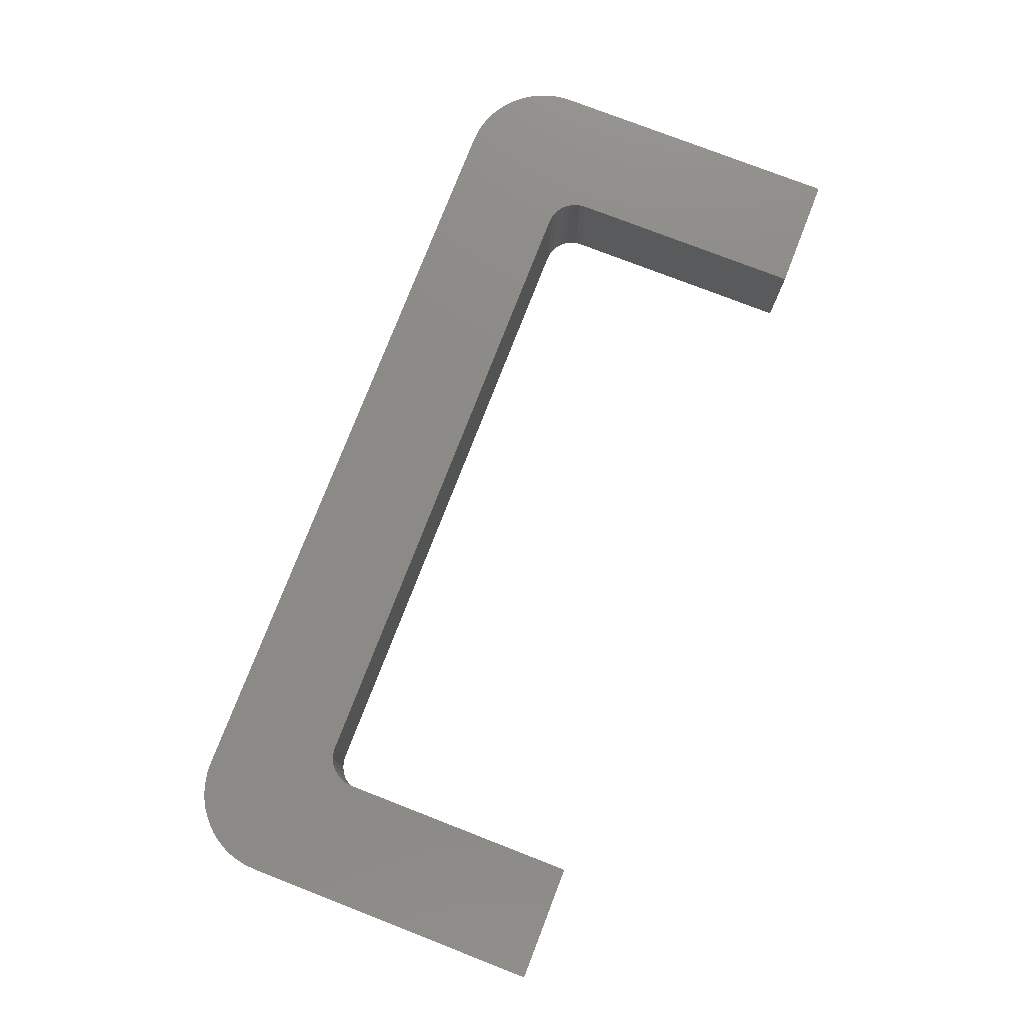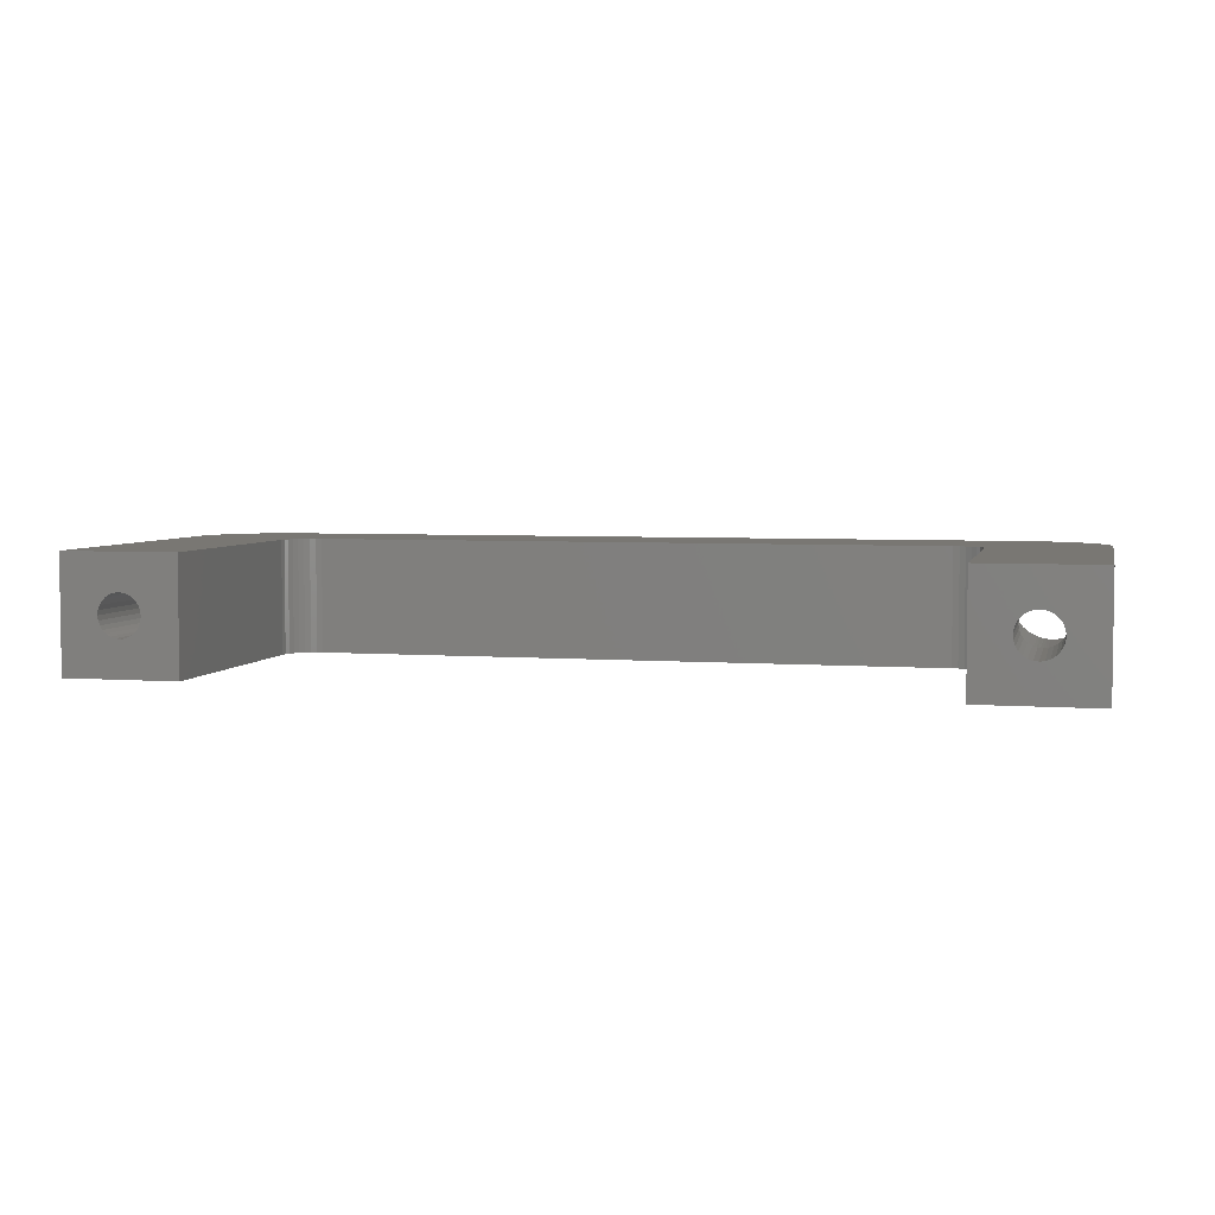
<metadata>
{"format":"stl","ext":"stl","renderer":"f3d","projection":"perspective","resolution":1024,"background":"white","views":[{"elev":77.4,"azim":111.2,"up":"+Z"},{"elev":4.6,"azim":-166.5,"up":"+Z"}]}
</metadata>
<code>
# stl→obj: 388 verts, 780 faces
v 41 -17.59 15
v 41 -17.59 0
v -41 -17.59 15
v -41 -17.59 0
v -45 -13.59 15
v -45 -13.59 0
v -45 17.41 15
v -45 17.41 0
v 60 -21.59 0
v 59.93 -22.82 0
v -59.93 -22.82 0
v -60 -21.59 0
v 41.78 -17.51 0
v 42.53 -17.29 0
v 43.22 -16.92 0
v 43.83 -16.42 0
v 44.33 -15.81 0
v 44.7 -15.12 0
v 44.92 -14.37 0
v 45 -13.59 0
v 45 17.41 0
v 60 17.41 0
v -60 17.41 0
v -44.92 -14.37 0
v -44.7 -15.12 0
v -44.33 -15.81 0
v -43.83 -16.42 0
v -43.22 -16.92 0
v -42.53 -17.29 0
v -41.78 -17.51 0
v 56.78 -29.37 0
v -57.6 -28.45 0
v 57.6 -28.45 0
v -58.31 -27.44 0
v 58.31 -27.44 0
v -58.91 -26.36 0
v 58.91 -26.36 0
v -59.38 -25.22 0
v 59.38 -25.22 0
v -59.72 -24.04 0
v 59.72 -24.04 0
v -56.78 -29.37 0
v 55.86 -30.19 0
v -55.86 -30.19 0
v 54.85 -30.9 0
v -54.85 -30.9 0
v 53.77 -31.5 0
v -53.77 -31.5 0
v 52.63 -31.97 0
v -52.63 -31.97 0
v 51.45 -32.31 0
v -51.45 -32.31 0
v 50.23 -32.52 0
v -50.23 -32.52 0
v 49 -32.59 0
v -49 -32.59 0
v 60 -21.59 15
v 60 17.41 15
v 45 17.41 15
v 45 -13.59 15
v 44.92 -14.37 15
v 44.7 -15.12 15
v 44.33 -15.81 15
v 43.83 -16.42 15
v 43.22 -16.92 15
v 42.53 -17.29 15
v 41.78 -17.51 15
v -60 -21.59 15
v -59.93 -22.82 15
v 59.93 -22.82 15
v -41.78 -17.51 15
v -42.53 -17.29 15
v -43.22 -16.92 15
v -43.83 -16.42 15
v -44.33 -15.81 15
v -44.7 -15.12 15
v -44.92 -14.37 15
v -60 17.41 15
v 59.72 -24.04 15
v -59.72 -24.04 15
v 59.38 -25.22 15
v -59.38 -25.22 15
v 58.91 -26.36 15
v -58.91 -26.36 15
v 58.31 -27.44 15
v -58.31 -27.44 15
v 57.6 -28.45 15
v -57.6 -28.45 15
v 56.78 -29.37 15
v -56.78 -29.37 15
v 55.86 -30.19 15
v -55.86 -30.19 15
v 54.85 -30.9 15
v -54.85 -30.9 15
v 53.77 -31.5 15
v -53.77 -31.5 15
v 52.63 -31.97 15
v -52.63 -31.97 15
v 51.45 -32.31 15
v -51.45 -32.31 15
v 50.23 -32.52 15
v -50.23 -32.52 15
v 49 -32.59 15
v -49 -32.59 15
v 49 -32.59 3.929
v 48.48 -32.59 4.529
v -47.5 -32.59 7.5
v -47.56 -32.59 6.708
v 48.06 -32.59 5.203
v 47.75 -32.59 5.936
v 47.56 -32.59 6.708
v 47.5 -32.59 7.5
v -47.56 -32.59 8.292
v -49 -32.59 11.07
v -48.48 -32.59 10.47
v -48.06 -32.59 9.797
v -47.75 -32.59 9.064
v 47.56 -32.59 8.292
v 47.75 -32.59 9.064
v 48.06 -32.59 9.797
v 48.48 -32.59 10.47
v 49 -32.59 11.07
v -47.75 -32.59 5.936
v -48.06 -32.59 5.203
v -48.48 -32.59 4.529
v -49 -32.59 3.929
v 47.8 2.91 9.21
v 47.58 2.91 8.368
v 48.17 2.91 10
v 48.67 2.91 10.71
v 50 2.91 11.83
v 49.61 -32.57 11.58
v 49.29 2.91 11.33
v 50.29 -32.51 11.98
v 50.79 2.91 12.2
v 50.95 -32.42 12.25
v 53.37 2.91 12.42
v 53.09 -31.8 12.47
v 52.5 2.91 12.5
v 53.83 -31.47 12.32
v 54.21 2.91 12.2
v 54.52 -31.11 12.08
v 55 2.91 11.83
v 55.08 -30.76 11.79
v 56.33 2.91 10.71
v 56.05 -30.03 11.02
v 55.71 2.91 11.33
v 47.5 2.91 7.5
v 52.32 -32.08 12.5
v 51.63 -32.27 12.42
v 51.63 2.91 12.42
v 55.59 -30.4 11.43
v 56.35 -29.77 10.69
v 56.83 2.91 10
v 56.62 -29.52 10.33
v 56.86 -29.28 9.94
v 57.2 2.91 9.21
v 57.07 -29.06 9.525
v 57.22 -28.9 9.162
v 57.42 2.91 8.368
v 57.33 -28.77 8.78
v 57.46 -28.62 8.153
v 57.5 2.91 7.5
v 57.5 -28.57 7.5
v 57.03 -29.11 5.385
v 57.29 -28.82 6.067
v 57.2 2.91 5.79
v 56.83 2.91 5
v 56.69 -29.46 4.771
v 56.33 2.91 4.286
v 56.31 -29.81 4.259
v 55 2.91 3.17
v 55.38 -30.55 3.41
v 55.71 2.91 3.67
v 54.93 -30.86 3.129
v 53.37 2.91 2.576
v 53.83 -31.48 2.679
v 54.21 2.91 2.802
v 53.16 -31.77 2.544
v 52.5 2.91 2.5
v 51.63 2.91 2.576
v 51.62 -32.27 2.578
v 52.05 -32.16 2.52
v 49.29 2.91 3.67
v 49.55 -32.58 3.466
v 50 2.91 3.17
v 48.67 2.91 4.286
v 48.17 2.91 5
v 47.8 2.91 5.79
v 47.58 2.91 6.632
v 57.45 -28.64 6.766
v 57.49 -28.59 7.131
v 57.42 2.91 6.632
v 57.38 -28.72 6.411
v 55.87 -30.18 3.804
v 54.45 -31.15 2.895
v 52.47 -32.03 2.5
v 50.8 -32.44 2.797
v 51.21 -32.37 2.67
v 50.79 2.91 2.802
v 50.15 -32.53 3.086
v -47.8 2.91 9.21
v -47.58 2.91 8.368
v -48.17 2.91 10
v -48.67 2.91 10.71
v -49.61 -32.57 11.58
v -50 2.91 11.83
v -49.29 2.91 11.33
v -50.29 -32.51 11.98
v -50.79 2.91 12.2
v -50.95 -32.42 12.25
v -53.09 -31.8 12.47
v -53.37 2.91 12.42
v -52.5 2.91 12.5
v -53.83 -31.47 12.32
v -54.21 2.91 12.2
v -54.52 -31.11 12.08
v -55 2.91 11.83
v -55.71 2.91 11.33
v -55.59 -30.4 11.43
v -56.05 -30.03 11.02
v -56.33 2.91 10.71
v -47.5 2.91 7.5
v -52.32 -32.08 12.5
v -51.63 2.91 12.42
v -51.63 -32.27 12.42
v -55.08 -30.76 11.79
v -56.35 -29.77 10.69
v -56.62 -29.52 10.33
v -56.83 2.91 10
v -56.86 -29.28 9.94
v -57.07 -29.06 9.525
v -57.2 2.91 9.21
v -57.22 -28.9 9.162
v -57.33 -28.77 8.78
v -57.42 2.91 8.368
v -57.46 -28.62 8.153
v -57.5 -28.57 7.5
v -57.5 2.91 7.5
v -57.2 2.91 5.79
v -57.29 -28.82 6.067
v -57.03 -29.11 5.385
v -56.83 2.91 5
v -56.69 -29.46 4.771
v -56.33 2.91 4.286
v -55.71 2.91 3.67
v -55.87 -30.18 3.804
v -55.38 -30.55 3.41
v -55 2.91 3.17
v -54.21 2.91 2.802
v -54.45 -31.15 2.895
v -53.83 -31.48 2.679
v -53.37 2.91 2.576
v -53.16 -31.77 2.544
v -52.5 2.91 2.5
v -51.62 -32.27 2.578
v -51.63 2.91 2.576
v -52.05 -32.16 2.52
v -50 2.91 3.17
v -50.15 -32.53 3.086
v -49.55 -32.58 3.466
v -49.29 2.91 3.67
v -48.17 2.91 5
v -48.67 2.91 4.286
v -47.8 2.91 5.79
v -47.58 2.91 6.632
v -57.42 2.91 6.632
v -57.49 -28.59 7.131
v -57.45 -28.64 6.766
v -57.38 -28.72 6.411
v -50.79 2.91 2.802
v -51.21 -32.37 2.67
v -50.8 -32.44 2.797
v -56.31 -29.81 4.259
v -54.93 -30.86 3.129
v -52.47 -32.03 2.5
v -52.5 2.91 4.75
v -53.11 17.41 4.819
v -53.11 2.91 4.819
v -53.69 17.41 5.022
v -53.69 2.91 5.022
v -54.21 17.41 5.35
v -54.21 2.91 5.35
v -54.65 17.41 5.785
v -54.65 2.91 5.785
v -54.98 17.41 6.307
v -54.98 2.91 6.307
v -55.18 17.41 6.888
v -55.18 2.91 6.888
v -55.25 17.41 7.5
v -55.25 2.91 7.5
v -52.5 17.41 4.75
v -51.89 2.91 4.819
v -51.89 17.41 4.819
v -51.31 2.91 5.022
v -51.31 17.41 5.022
v -50.79 2.91 5.35
v -50.79 17.41 5.35
v -50.35 2.91 5.785
v -50.35 17.41 5.785
v -50.02 2.91 6.307
v -50.02 17.41 6.307
v -49.82 2.91 6.888
v -49.82 17.41 6.888
v -49.75 2.91 7.5
v -49.75 17.41 7.5
v -52.5 2.91 10.25
v -51.89 17.41 10.18
v -51.89 2.91 10.18
v -51.31 17.41 9.978
v -51.31 2.91 9.978
v -50.79 17.41 9.65
v -50.79 2.91 9.65
v -50.35 17.41 9.215
v -50.35 2.91 9.215
v -50.02 17.41 8.693
v -50.02 2.91 8.693
v -49.82 17.41 8.112
v -49.82 2.91 8.112
v -52.5 17.41 10.25
v -53.11 2.91 10.18
v -53.11 17.41 10.18
v -53.69 2.91 9.978
v -53.69 17.41 9.978
v -54.21 2.91 9.65
v -54.21 17.41 9.65
v -54.65 2.91 9.215
v -54.65 17.41 9.215
v -54.98 2.91 8.693
v -54.98 17.41 8.693
v -55.18 2.91 8.112
v -55.18 17.41 8.112
v 52.5 17.41 4.75
v 53.11 2.91 4.819
v 53.11 17.41 4.819
v 53.69 2.91 5.022
v 53.69 17.41 5.022
v 54.21 2.91 5.35
v 54.21 17.41 5.35
v 54.65 2.91 5.785
v 54.65 17.41 5.785
v 54.98 2.91 6.307
v 54.98 17.41 6.307
v 55.18 2.91 6.888
v 55.18 17.41 6.888
v 55.25 2.91 7.5
v 55.25 17.41 7.5
v 52.5 2.91 4.75
v 51.89 17.41 4.819
v 51.89 2.91 4.819
v 51.31 17.41 5.022
v 51.31 2.91 5.022
v 50.79 17.41 5.35
v 50.79 2.91 5.35
v 50.35 17.41 5.785
v 50.35 2.91 5.785
v 50.02 17.41 6.307
v 50.02 2.91 6.307
v 49.82 17.41 6.888
v 49.82 2.91 6.888
v 49.75 17.41 7.5
v 49.75 2.91 7.5
v 52.5 17.41 10.25
v 51.89 2.91 10.18
v 51.89 17.41 10.18
v 51.31 2.91 9.978
v 51.31 17.41 9.978
v 50.79 2.91 9.65
v 50.79 17.41 9.65
v 50.35 2.91 9.215
v 50.35 17.41 9.215
v 50.02 2.91 8.693
v 50.02 17.41 8.693
v 49.82 2.91 8.112
v 49.82 17.41 8.112
v 52.5 2.91 10.25
v 53.11 17.41 10.18
v 53.11 2.91 10.18
v 53.69 17.41 9.978
v 53.69 2.91 9.978
v 54.21 17.41 9.65
v 54.21 2.91 9.65
v 54.65 17.41 9.215
v 54.65 2.91 9.215
v 54.98 17.41 8.693
v 54.98 2.91 8.693
v 55.18 17.41 8.112
v 55.18 2.91 8.112
f 1 2 3
f 3 2 4
f 5 6 7
f 7 6 8
f 9 10 11
f 9 11 12
f 9 12 2
f 9 2 13
f 9 13 14
f 9 14 15
f 9 15 16
f 9 16 17
f 9 17 18
f 9 18 19
f 9 19 20
f 9 20 21
f 9 21 22
f 12 23 8
f 12 8 6
f 12 6 24
f 12 24 25
f 12 25 26
f 12 26 27
f 12 27 28
f 12 28 29
f 12 29 30
f 12 30 4
f 12 4 2
f 31 32 33
f 33 32 34
f 33 34 35
f 35 34 36
f 35 36 37
f 37 36 38
f 37 38 39
f 39 38 40
f 39 40 41
f 41 40 11
f 41 11 10
f 32 31 42
f 42 31 43
f 42 43 44
f 44 43 45
f 44 45 46
f 46 45 47
f 46 47 48
f 48 47 49
f 48 49 50
f 50 49 51
f 50 51 52
f 52 51 53
f 52 53 54
f 54 53 55
f 54 55 56
f 57 58 59
f 57 59 60
f 57 60 61
f 57 61 62
f 57 62 63
f 57 63 64
f 57 64 65
f 57 65 66
f 57 66 67
f 57 67 1
f 57 1 68
f 57 68 69
f 57 69 70
f 68 1 3
f 68 3 71
f 68 71 72
f 68 72 73
f 68 73 74
f 68 74 75
f 68 75 76
f 68 76 77
f 68 77 5
f 68 5 7
f 68 7 78
f 70 69 79
f 79 69 80
f 79 80 81
f 81 80 82
f 81 82 83
f 83 82 84
f 83 84 85
f 85 84 86
f 85 86 87
f 87 86 88
f 87 88 89
f 89 88 90
f 89 90 91
f 91 90 92
f 91 92 93
f 93 92 94
f 93 94 95
f 95 94 96
f 95 96 97
f 97 96 98
f 97 98 99
f 99 98 100
f 99 100 101
f 101 100 102
f 101 102 103
f 103 102 104
f 27 73 28
f 28 73 72
f 28 72 29
f 29 72 71
f 29 71 30
f 30 71 3
f 30 3 4
f 73 27 74
f 74 27 26
f 74 26 75
f 75 26 25
f 75 25 76
f 76 25 24
f 76 24 77
f 77 24 6
f 77 6 5
f 59 21 60
f 60 21 20
f 16 63 17
f 17 63 62
f 17 62 18
f 18 62 61
f 18 61 19
f 19 61 60
f 19 60 20
f 63 16 64
f 64 16 15
f 64 15 65
f 65 15 14
f 65 14 66
f 66 14 13
f 66 13 67
f 67 13 2
f 67 2 1
f 55 105 106
f 55 106 107
f 55 107 108
f 55 108 56
f 107 106 109
f 107 109 110
f 107 110 111
f 107 111 112
f 107 112 113
f 104 114 115
f 104 115 116
f 104 116 117
f 104 117 113
f 104 113 112
f 104 112 118
f 104 118 119
f 104 119 120
f 104 120 121
f 104 121 122
f 104 122 103
f 56 108 123
f 56 123 124
f 56 124 125
f 56 125 126
f 127 119 128
f 120 119 127
f 129 120 127
f 121 120 129
f 130 121 129
f 131 132 133
f 131 134 132
f 134 131 135
f 135 136 134
f 137 138 139
f 140 138 137
f 141 140 137
f 141 142 140
f 142 141 143
f 143 144 142
f 145 146 147
f 122 121 130
f 122 130 133
f 122 133 132
f 119 118 128
f 128 118 112
f 128 112 148
f 138 149 139
f 139 149 150
f 139 150 151
f 151 150 136
f 151 136 135
f 146 152 147
f 147 152 144
f 147 144 143
f 146 145 153
f 153 145 154
f 153 154 155
f 155 154 156
f 156 154 157
f 156 157 158
f 158 157 159
f 159 157 160
f 159 160 161
f 161 160 162
f 162 160 163
f 162 163 164
f 165 166 167
f 168 165 167
f 168 169 165
f 169 168 170
f 170 171 169
f 172 173 174
f 172 175 173
f 176 177 178
f 176 179 177
f 179 176 180
f 181 182 183
f 184 185 186
f 106 187 188
f 188 109 106
f 109 188 189
f 189 110 109
f 110 189 190
f 105 185 184
f 105 184 187
f 105 187 106
f 191 192 193
f 193 192 164
f 193 164 163
f 191 193 194
f 194 193 167
f 194 167 166
f 173 195 174
f 174 195 171
f 174 171 170
f 177 196 178
f 178 196 175
f 178 175 172
f 179 180 197
f 197 180 181
f 197 181 183
f 198 199 200
f 200 199 182
f 200 182 181
f 185 201 186
f 186 201 198
f 186 198 200
f 110 190 111
f 111 190 148
f 111 148 112
f 57 9 58
f 58 9 22
f 164 87 162
f 91 146 153
f 122 132 103
f 179 197 49
f 198 201 53
f 89 91 153
f 89 153 155
f 89 155 156
f 89 156 158
f 89 158 159
f 89 159 161
f 89 161 162
f 89 162 87
f 31 191 194
f 31 194 166
f 31 166 165
f 31 165 169
f 31 169 171
f 31 171 43
f 33 87 164
f 33 164 192
f 33 192 191
f 33 191 31
f 93 144 91
f 91 144 152
f 91 152 146
f 97 138 95
f 95 138 140
f 95 140 93
f 93 140 142
f 93 142 144
f 99 150 97
f 97 150 149
f 97 149 138
f 103 132 101
f 101 132 134
f 101 134 99
f 99 134 136
f 99 136 150
f 9 57 10
f 10 57 70
f 10 70 41
f 41 70 79
f 41 79 39
f 39 79 81
f 39 81 37
f 37 81 83
f 37 83 35
f 35 83 85
f 35 85 33
f 33 85 87
f 173 45 195
f 195 45 43
f 195 43 171
f 196 47 175
f 175 47 45
f 175 45 173
f 179 49 177
f 177 49 47
f 177 47 196
f 49 197 51
f 51 197 183
f 51 183 182
f 198 53 199
f 199 53 51
f 199 51 182
f 53 201 55
f 55 201 185
f 55 185 105
f 117 202 203
f 202 117 116
f 116 204 202
f 204 116 115
f 115 205 204
f 206 207 208
f 209 207 206
f 210 207 209
f 211 210 209
f 212 213 214
f 213 212 215
f 215 216 213
f 217 216 215
f 218 216 217
f 219 220 221
f 221 222 219
f 114 206 208
f 114 208 205
f 114 205 115
f 117 203 113
f 113 203 223
f 113 223 107
f 212 214 224
f 224 214 225
f 224 225 226
f 226 225 210
f 226 210 211
f 217 227 218
f 218 227 220
f 218 220 219
f 221 228 222
f 222 228 229
f 222 229 230
f 229 231 230
f 230 231 232
f 230 232 233
f 232 234 233
f 233 234 235
f 233 235 236
f 235 237 236
f 236 237 238
f 236 238 239
f 240 241 242
f 242 243 240
f 244 243 242
f 245 243 244
f 246 247 248
f 248 249 246
f 250 251 252
f 252 253 250
f 254 253 252
f 255 253 254
f 256 257 258
f 259 260 261
f 261 262 259
f 263 264 125
f 124 263 125
f 265 263 124
f 123 265 124
f 266 265 123
f 126 125 264
f 126 264 262
f 126 262 261
f 267 239 238
f 267 238 268
f 267 268 269
f 267 269 270
f 267 270 241
f 267 241 240
f 271 257 256
f 271 256 272
f 271 272 273
f 271 273 260
f 271 260 259
f 244 274 245
f 245 274 247
f 245 247 246
f 248 275 249
f 249 275 251
f 249 251 250
f 254 276 255
f 255 276 258
f 255 258 257
f 123 108 266
f 266 108 107
f 266 107 223
f 78 23 68
f 68 23 12
f 272 256 52
f 50 276 254
f 42 244 242
f 32 42 242
f 32 242 241
f 32 241 270
f 32 270 269
f 32 269 268
f 32 268 238
f 32 238 88
f 90 231 229
f 90 229 228
f 90 228 221
f 90 221 92
f 88 238 237
f 88 237 235
f 88 235 234
f 88 234 232
f 88 232 231
f 88 231 90
f 56 126 54
f 54 126 261
f 54 261 260
f 54 260 52
f 52 260 273
f 52 273 272
f 52 256 50
f 50 256 258
f 50 258 276
f 50 254 48
f 48 254 252
f 48 252 46
f 46 252 251
f 46 251 275
f 46 275 44
f 44 275 248
f 44 248 247
f 44 247 42
f 42 247 274
f 42 274 244
f 114 104 206
f 206 104 102
f 206 102 209
f 209 102 211
f 211 102 100
f 211 100 226
f 226 100 224
f 224 100 98
f 224 98 212
f 212 98 215
f 215 98 96
f 215 96 217
f 217 96 94
f 217 94 227
f 227 94 220
f 220 94 92
f 220 92 221
f 32 88 34
f 34 88 86
f 34 86 36
f 36 86 84
f 36 84 38
f 38 84 82
f 38 82 40
f 40 82 80
f 40 80 11
f 11 80 69
f 11 69 12
f 12 69 68
f 277 278 279
f 279 278 280
f 279 280 281
f 281 280 282
f 281 282 283
f 283 282 284
f 283 284 285
f 285 284 286
f 285 286 287
f 287 286 288
f 287 288 289
f 289 288 290
f 289 290 291
f 278 277 292
f 292 277 293
f 292 293 294
f 294 293 295
f 294 295 296
f 296 295 297
f 296 297 298
f 298 297 299
f 298 299 300
f 300 299 301
f 300 301 302
f 302 301 303
f 302 303 304
f 304 303 305
f 304 305 306
f 307 308 309
f 309 308 310
f 309 310 311
f 311 310 312
f 311 312 313
f 313 312 314
f 313 314 315
f 315 314 316
f 315 316 317
f 317 316 318
f 317 318 319
f 319 318 306
f 319 306 305
f 308 307 320
f 320 307 321
f 320 321 322
f 322 321 323
f 322 323 324
f 324 323 325
f 324 325 326
f 326 325 327
f 326 327 328
f 328 327 329
f 328 329 330
f 330 329 331
f 330 331 332
f 332 331 291
f 332 291 290
f 321 230 323
f 329 236 331
f 309 311 204
f 307 309 204
f 307 204 205
f 307 205 208
f 307 208 207
f 307 207 210
f 307 210 225
f 307 225 214
f 307 214 213
f 307 213 216
f 307 216 218
f 307 218 219
f 307 219 222
f 307 222 230
f 307 230 321
f 233 236 329
f 233 329 327
f 233 327 325
f 233 325 323
f 233 323 230
f 243 281 283
f 243 283 285
f 243 285 240
f 255 245 246
f 255 246 249
f 255 249 250
f 255 250 253
f 255 257 271
f 255 271 259
f 255 259 262
f 255 262 264
f 331 236 291
f 291 236 239
f 291 239 289
f 289 239 267
f 289 267 287
f 287 267 240
f 287 240 285
f 281 243 279
f 279 243 245
f 279 245 277
f 277 245 255
f 277 255 293
f 293 255 264
f 293 264 295
f 295 264 263
f 295 263 297
f 204 311 202
f 202 311 313
f 202 313 315
f 202 315 203
f 203 315 317
f 203 317 319
f 203 319 223
f 223 319 305
f 223 305 266
f 266 305 303
f 266 303 265
f 265 303 301
f 265 301 299
f 299 297 265
f 265 297 263
f 333 334 335
f 335 334 336
f 335 336 337
f 337 336 338
f 337 338 339
f 339 338 340
f 339 340 341
f 341 340 342
f 341 342 343
f 343 342 344
f 343 344 345
f 345 344 346
f 345 346 347
f 334 333 348
f 348 333 349
f 348 349 350
f 350 349 351
f 350 351 352
f 352 351 353
f 352 353 354
f 354 353 355
f 354 355 356
f 356 355 357
f 356 357 358
f 358 357 359
f 358 359 360
f 360 359 361
f 360 361 362
f 363 364 365
f 365 364 366
f 365 366 367
f 367 366 368
f 367 368 369
f 369 368 370
f 369 370 371
f 371 370 372
f 371 372 373
f 373 372 374
f 373 374 375
f 375 374 362
f 375 362 361
f 364 363 376
f 376 363 377
f 376 377 378
f 378 377 379
f 378 379 380
f 380 379 381
f 380 381 382
f 382 381 383
f 382 383 384
f 384 383 385
f 384 385 386
f 386 385 387
f 386 387 388
f 388 387 347
f 388 347 346
f 364 129 366
f 372 128 374
f 378 380 154
f 376 378 154
f 376 154 145
f 376 145 147
f 376 147 143
f 376 143 141
f 376 141 137
f 376 137 139
f 376 139 151
f 376 151 135
f 376 135 131
f 376 131 133
f 376 133 130
f 376 130 129
f 376 129 364
f 127 128 372
f 127 372 370
f 127 370 368
f 127 368 366
f 127 366 129
f 188 352 354
f 188 354 356
f 188 356 189
f 180 187 184
f 180 184 186
f 180 186 200
f 180 200 181
f 180 176 178
f 180 178 172
f 180 172 174
f 180 174 170
f 374 128 362
f 362 128 148
f 362 148 360
f 360 148 190
f 360 190 358
f 358 190 189
f 358 189 356
f 352 188 350
f 350 188 187
f 350 187 348
f 348 187 180
f 348 180 334
f 334 180 170
f 334 170 336
f 336 170 168
f 336 168 338
f 154 380 157
f 157 380 382
f 157 382 384
f 157 384 160
f 160 384 386
f 160 386 388
f 160 388 163
f 163 388 346
f 163 346 193
f 193 346 344
f 193 344 167
f 167 344 342
f 167 342 340
f 340 338 167
f 167 338 168
f 21 373 375
f 21 375 361
f 21 361 359
f 21 359 357
f 21 357 355
f 21 355 353
f 21 353 351
f 21 351 22
f 59 58 367
f 59 367 369
f 59 369 371
f 59 371 373
f 59 373 21
f 22 351 349
f 22 349 333
f 22 333 335
f 22 335 337
f 22 337 339
f 22 339 341
f 22 341 343
f 22 343 345
f 22 345 347
f 22 347 58
f 58 347 387
f 58 387 385
f 58 385 383
f 58 383 381
f 58 381 379
f 58 379 377
f 58 377 363
f 58 363 365
f 58 365 367
f 23 330 332
f 23 332 290
f 23 290 288
f 23 288 286
f 23 286 284
f 23 284 282
f 23 282 280
f 23 280 8
f 78 7 324
f 78 324 326
f 78 326 328
f 78 328 330
f 78 330 23
f 8 280 278
f 8 278 292
f 8 292 294
f 8 294 296
f 8 296 298
f 8 298 300
f 8 300 302
f 8 302 304
f 8 304 306
f 8 306 7
f 7 306 318
f 7 318 316
f 7 316 314
f 7 314 312
f 7 312 310
f 7 310 308
f 7 308 320
f 7 320 322
f 7 322 324

</code>
